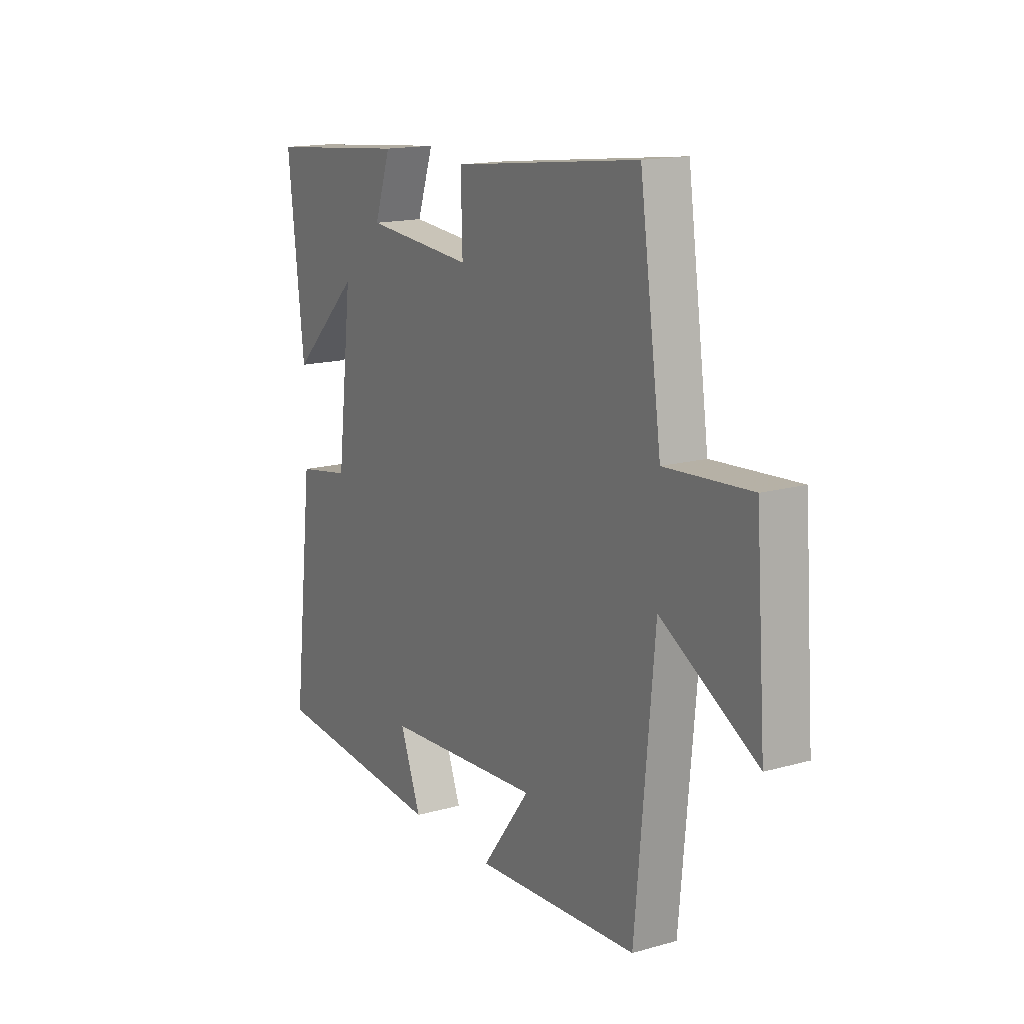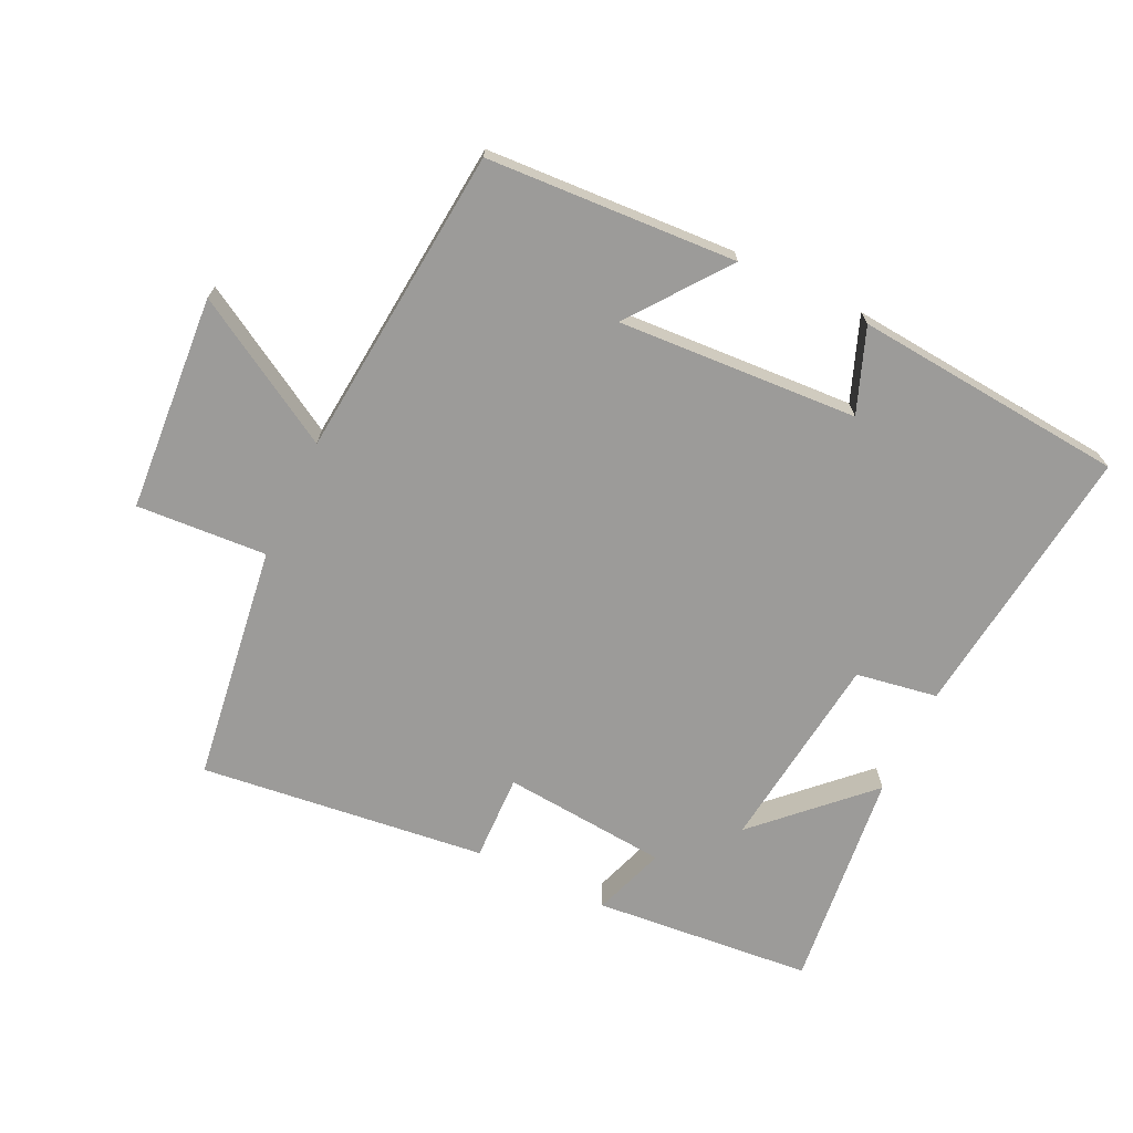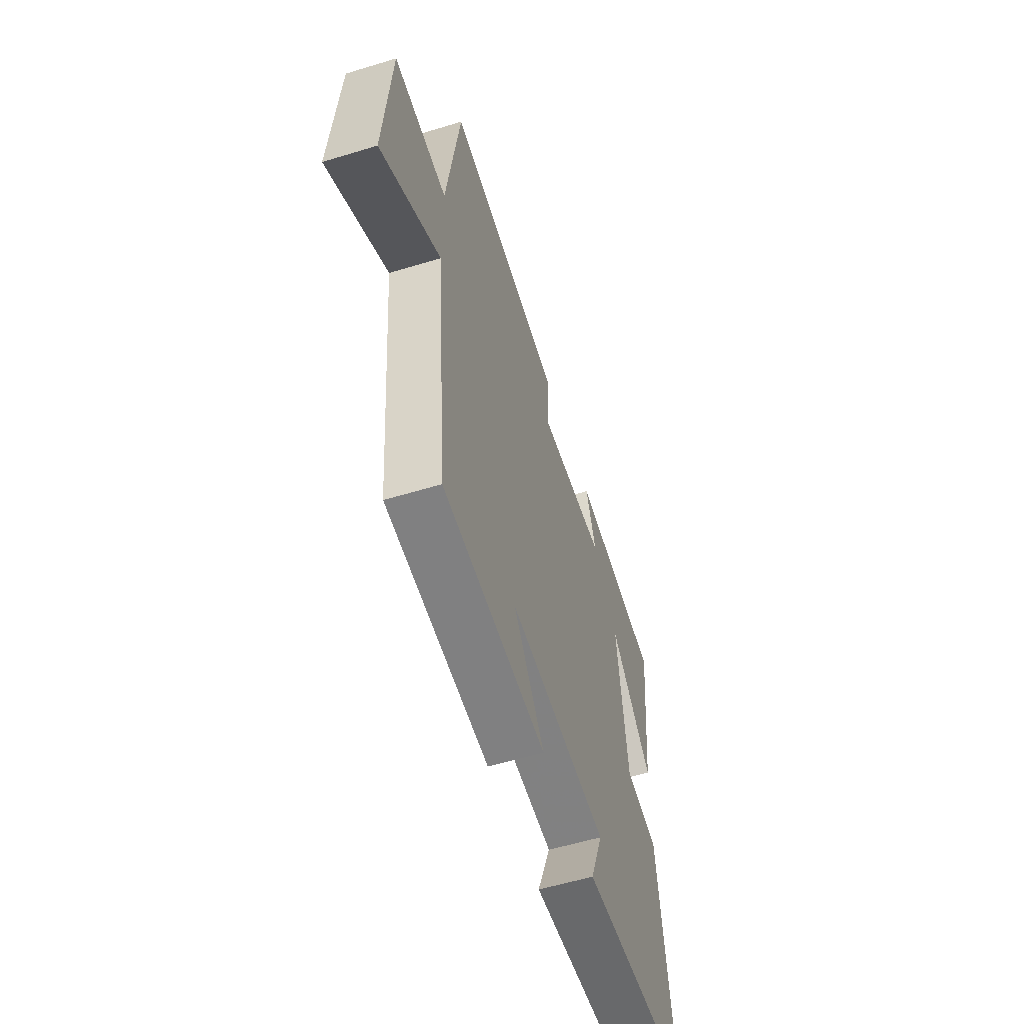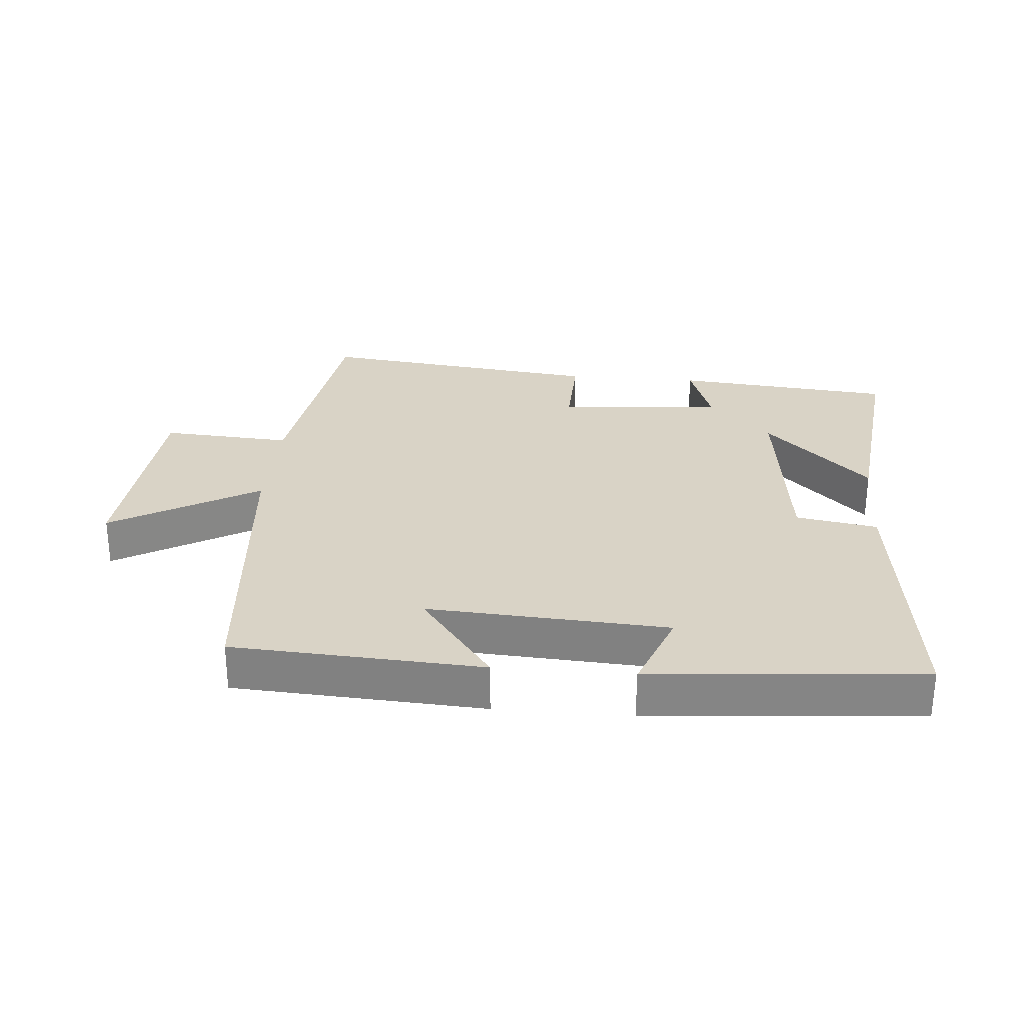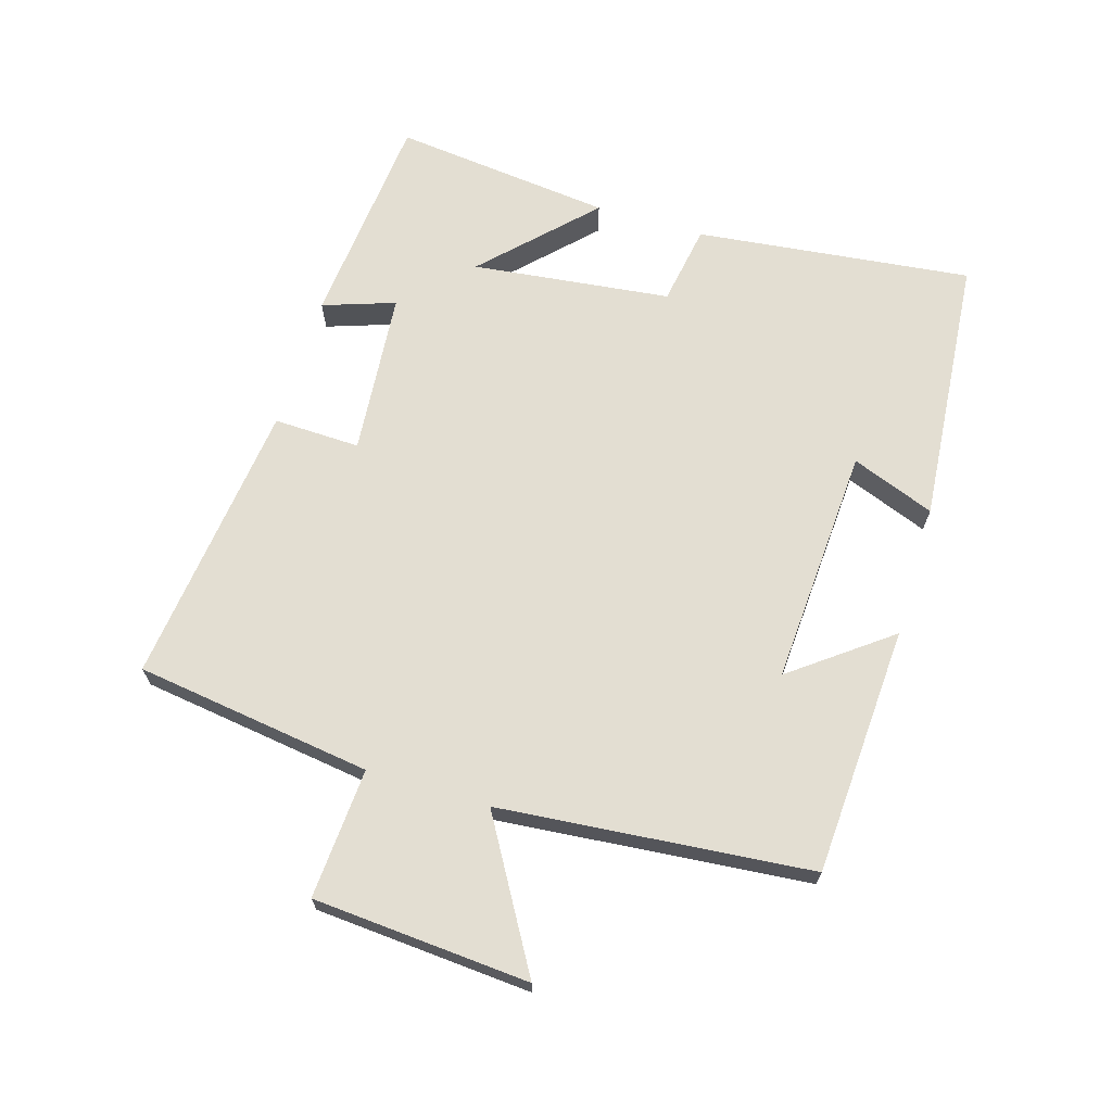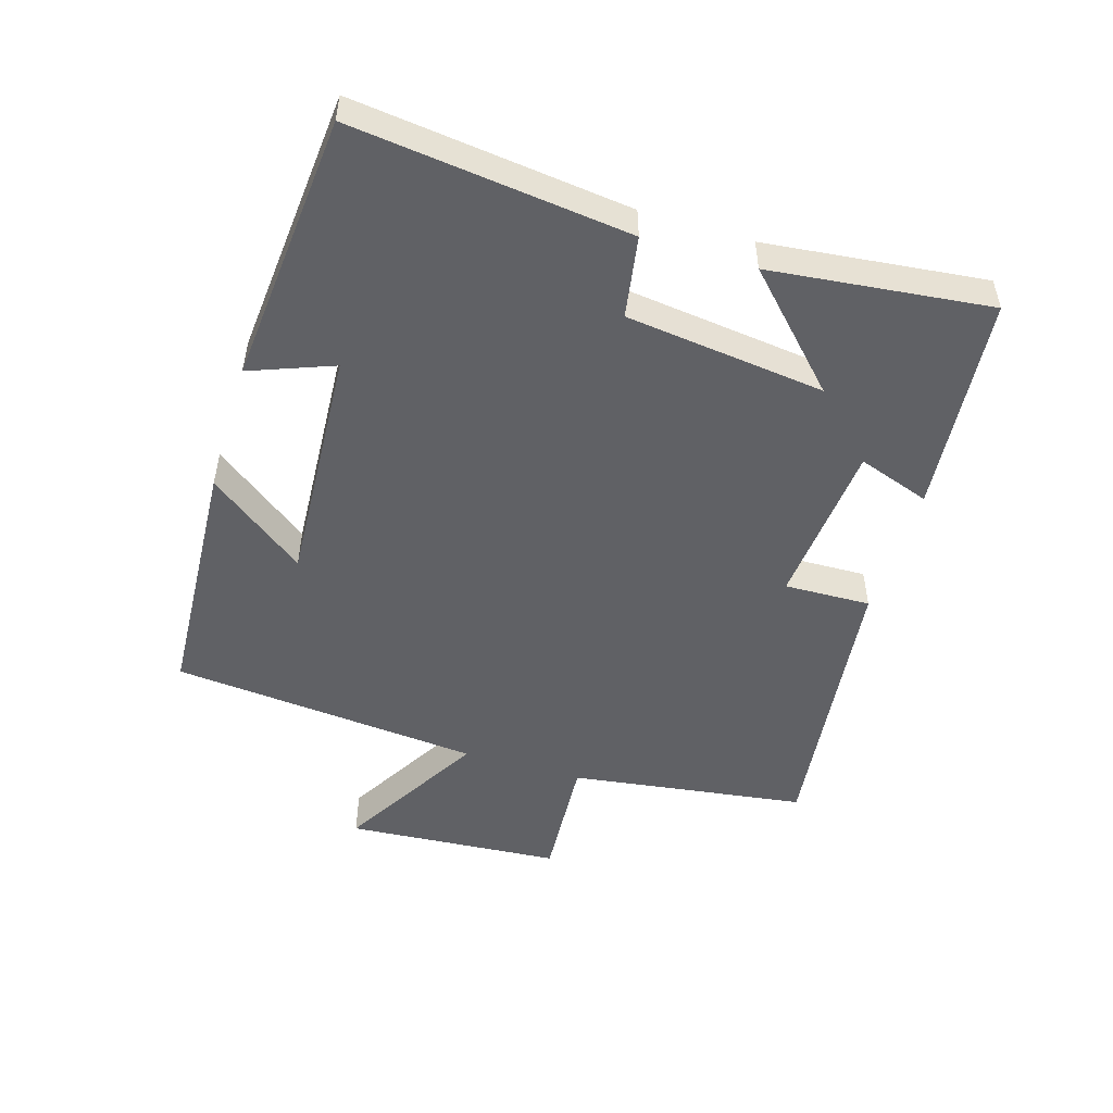
<metadata>
{"format":"obj","ext":"obj","renderer":"f3d","projection":"perspective","resolution":1024,"background":"white","views":[{"elev":15.6,"azim":59.5,"up":"+Z"},{"elev":-69.8,"azim":154.4,"up":"+Y"},{"elev":-57.2,"azim":107.6,"up":"+Z"},{"elev":28.3,"azim":-175.1,"up":"+Y"},{"elev":67.6,"azim":106.8,"up":"+Y"},{"elev":-50.4,"azim":-107.0,"up":"+Y"}]}
</metadata>
<code>
v 0.449 0.07 0.552
v 0.5 0.07 0.188
v 0.7 0.07 0.201
v 0.724 0.07 -0.131
v 0.5 0.07 0
v 0.456 0.07 -0.478
v 0.073 0.07 -0.5
v 0.186 0.07 -0.35
v -0.182 0.07 -0.372
v -0.133 0.07 -0.5
v -0.549 0.07 -0.464
v -0.5 0.07 -0.039
v -0.375 0.07 -0.018
v -0.339 0.07 0.288
v -0.5 0.07 0.131
v -0.538 0.07 0.469
v -0.202 0.07 0.5
v -0.24 0.07 0.389
v 0.014 0.07 0.367
v 0.01 0.07 0.5
v 0.449 0 0.552
v 0.5 0 0.188
v 0.7 0 0.201
v 0.724 0 -0.131
v 0.5 0 0
v 0.456 0 -0.478
v 0.073 0 -0.5
v 0.186 0 -0.35
v -0.182 0 -0.372
v -0.133 0 -0.5
v -0.549 0 -0.464
v -0.5 0 -0.039
v -0.375 0 -0.018
v -0.339 0 0.288
v -0.5 0 0.131
v -0.538 0 0.469
v -0.202 0 0.5
v -0.24 0 0.389
v 0.014 0 0.367
v 0.01 0 0.5
f 19 20 1 2
f 18 19 2
f 15 16 17 18
f 14 15 18
f 13 14 18 2
f 10 11 12 13
f 9 10 13
f 8 9 13 2
f 5 6 7 8
f 5 8 2
f 2 3 4 5
f 22 21 40 39
f 22 39 38
f 38 37 36 35
f 38 35 34
f 22 38 34 33
f 33 32 31 30
f 33 30 29
f 22 33 29 28
f 28 27 26 25
f 22 28 25
f 25 24 23 22
f 1 21 22 2
f 2 22 23 3
f 3 23 24 4
f 4 24 25 5
f 5 25 26 6
f 6 26 27 7
f 7 27 28 8
f 8 28 29 9
f 9 29 30 10
f 10 30 31 11
f 11 31 32 12
f 12 32 33 13
f 13 33 34 14
f 14 34 35 15
f 15 35 36 16
f 16 36 37 17
f 17 37 38 18
f 18 38 39 19
f 19 39 40 20
f 20 40 21 1

</code>
